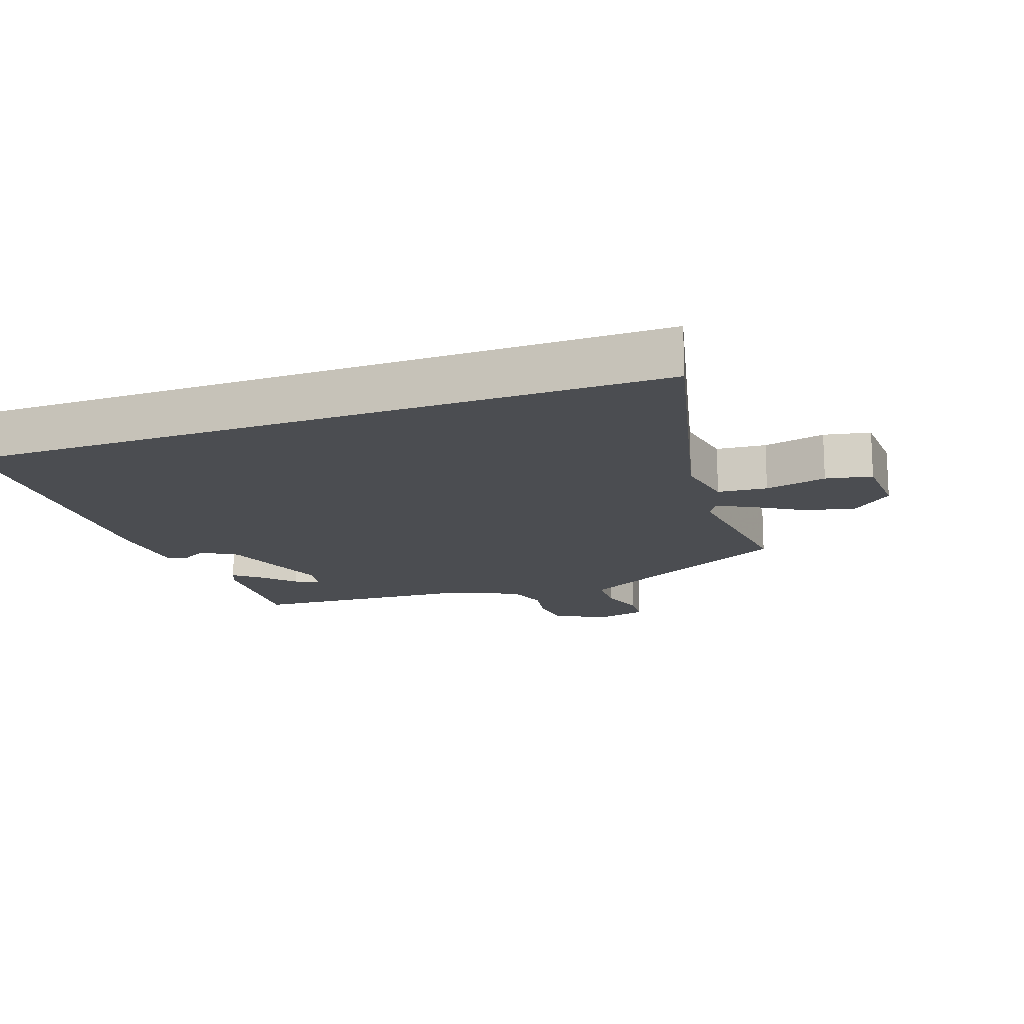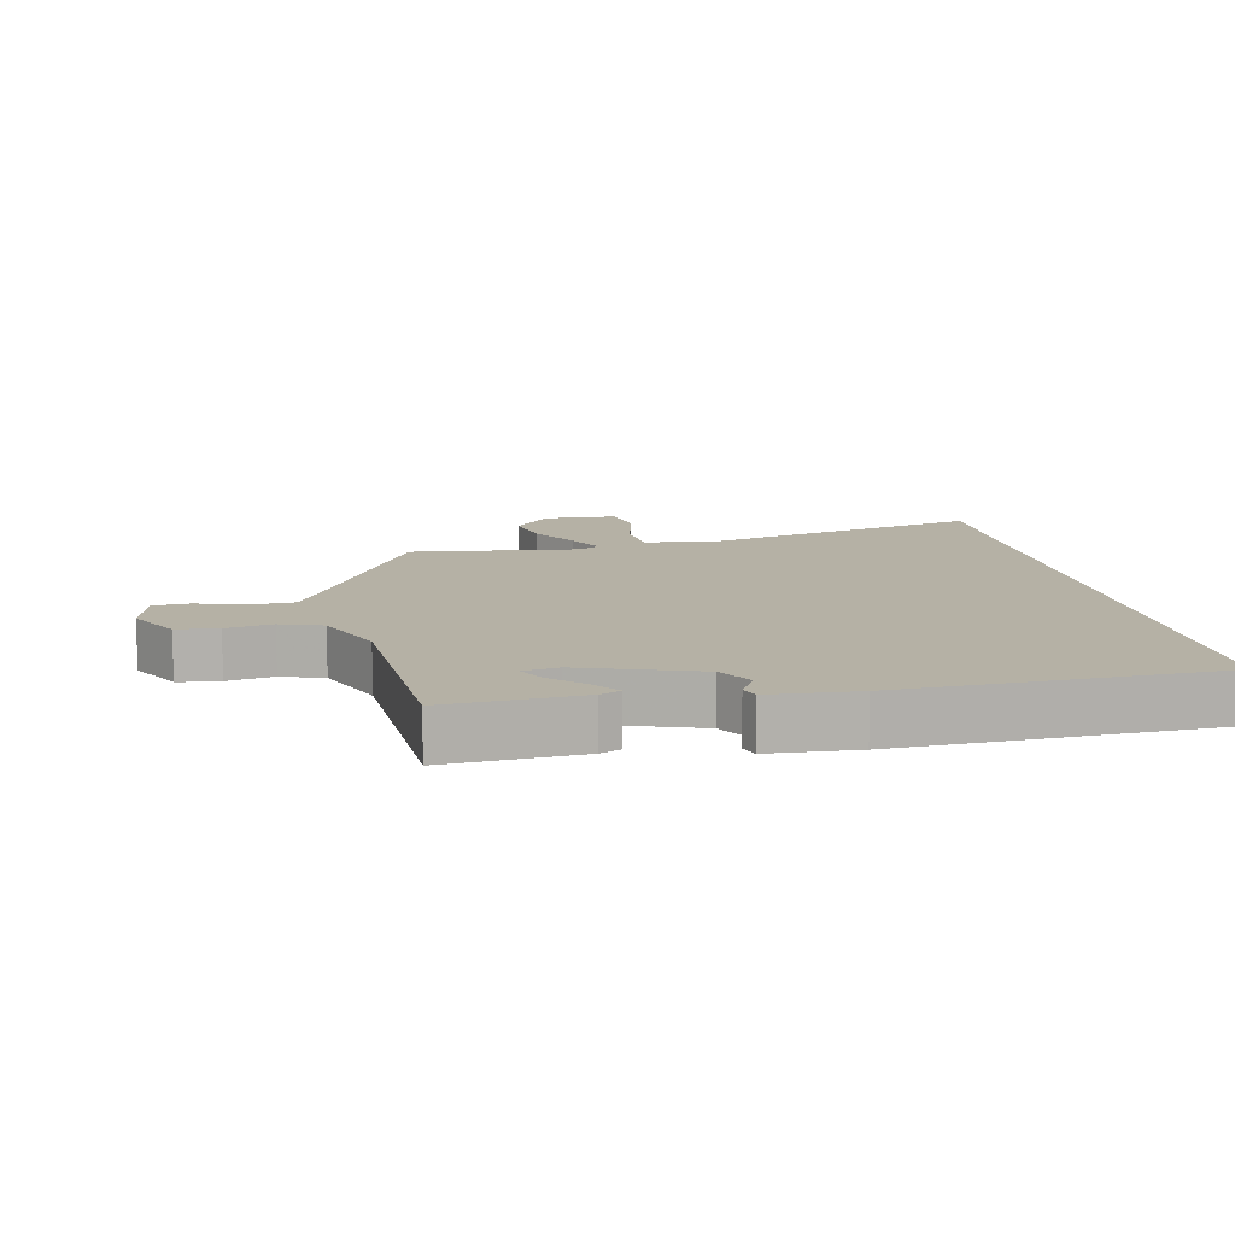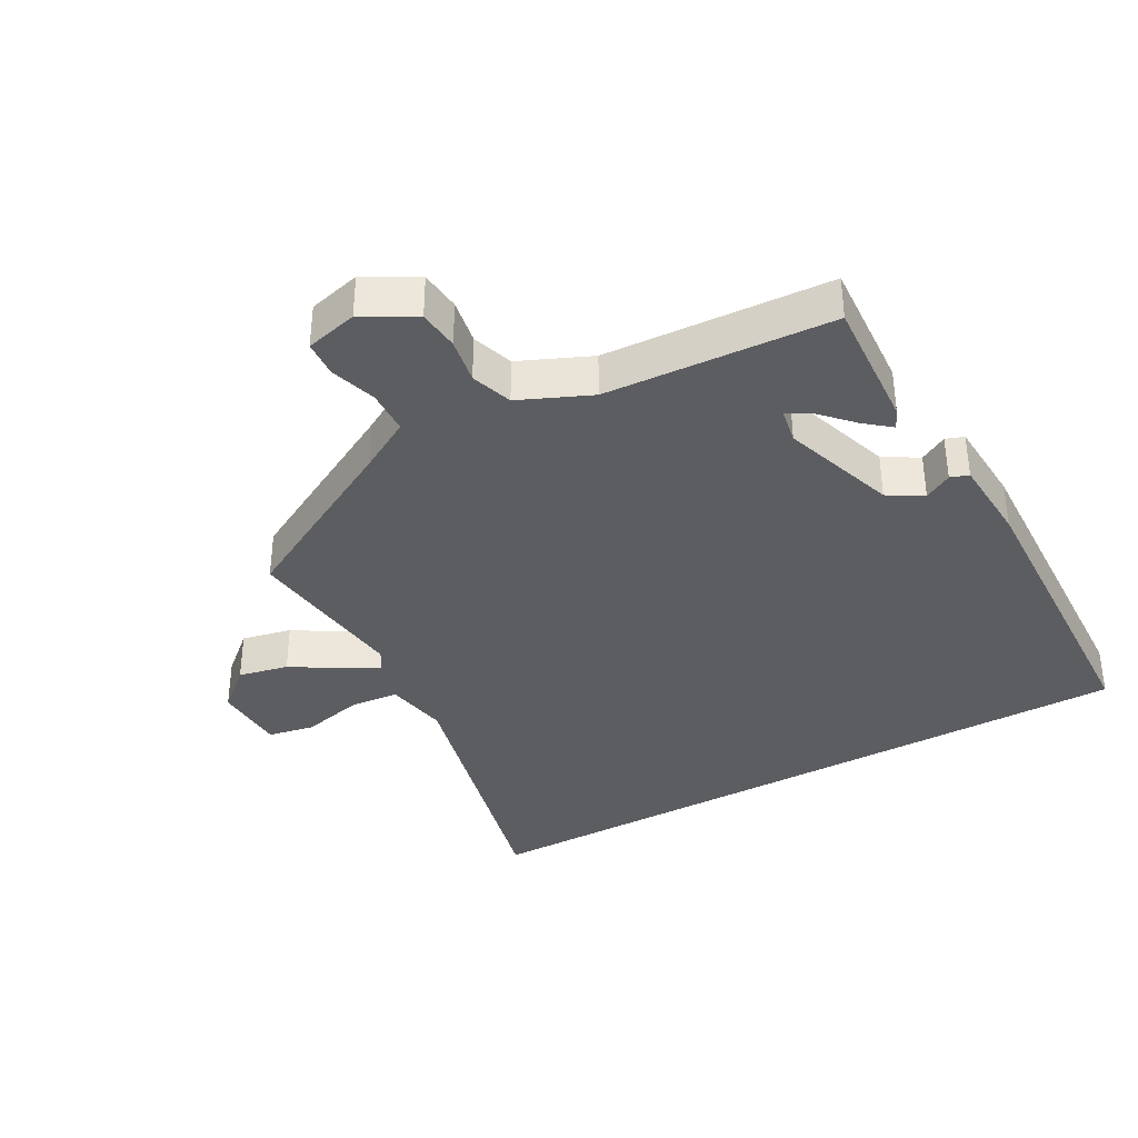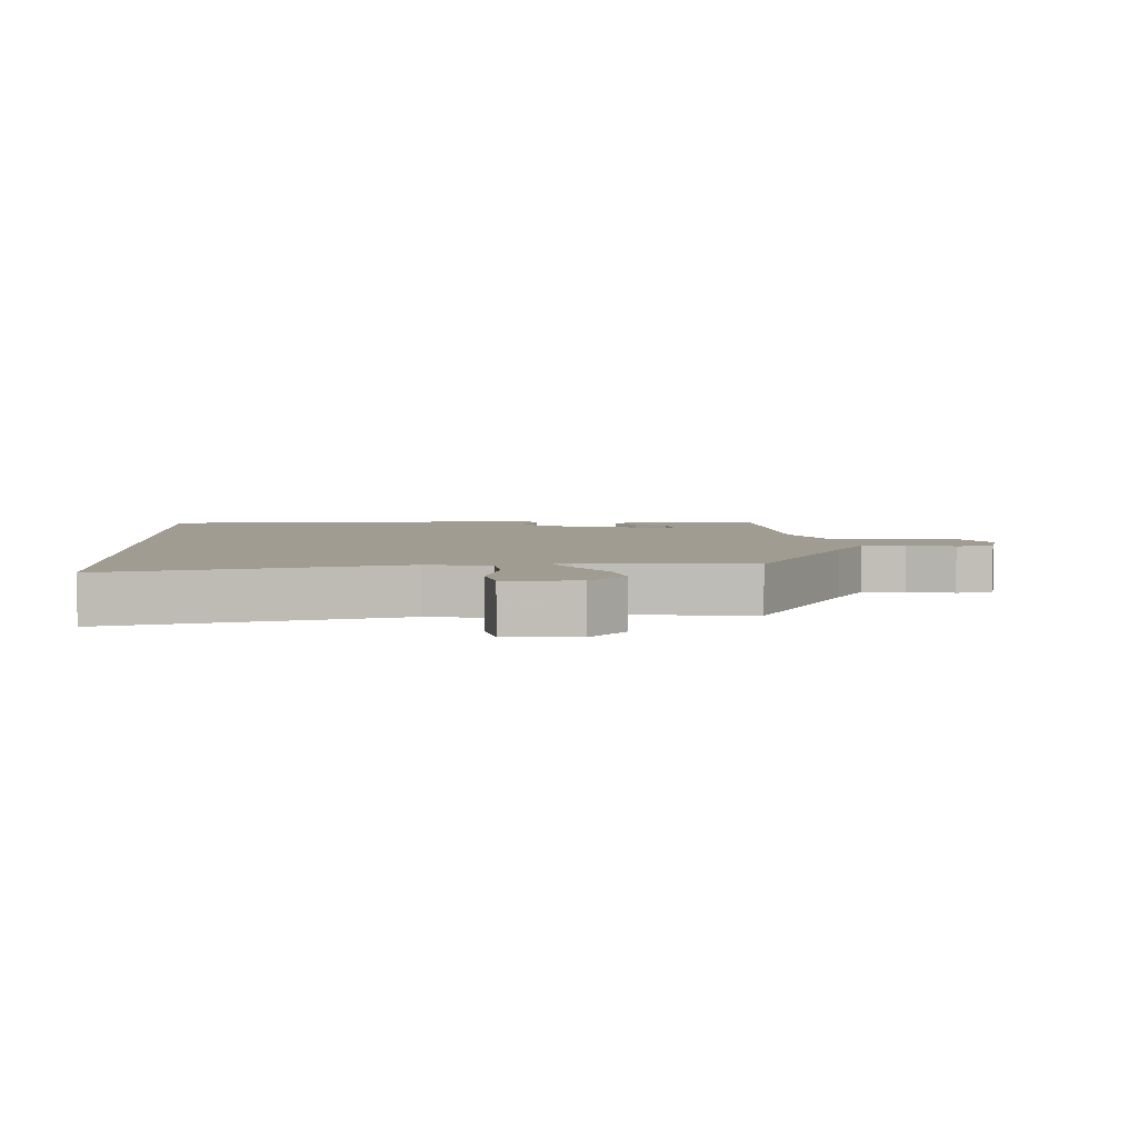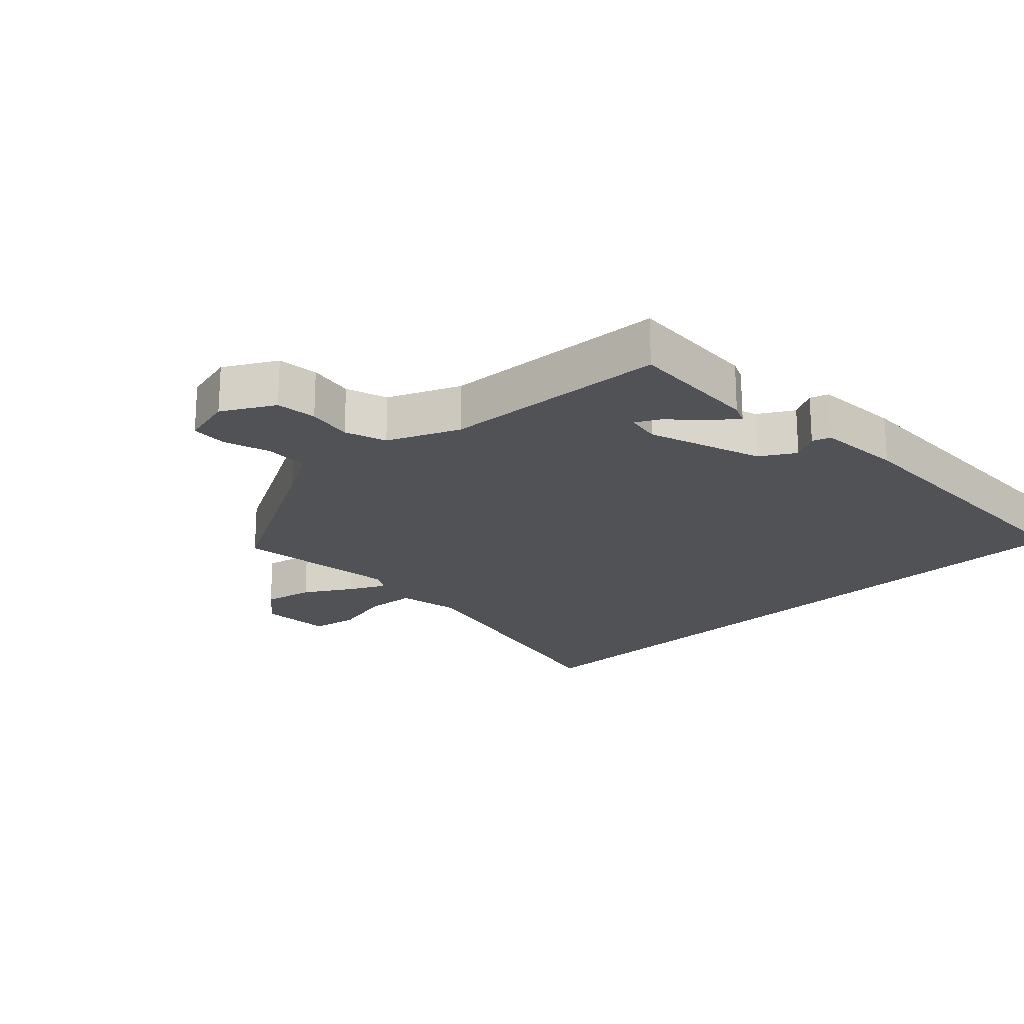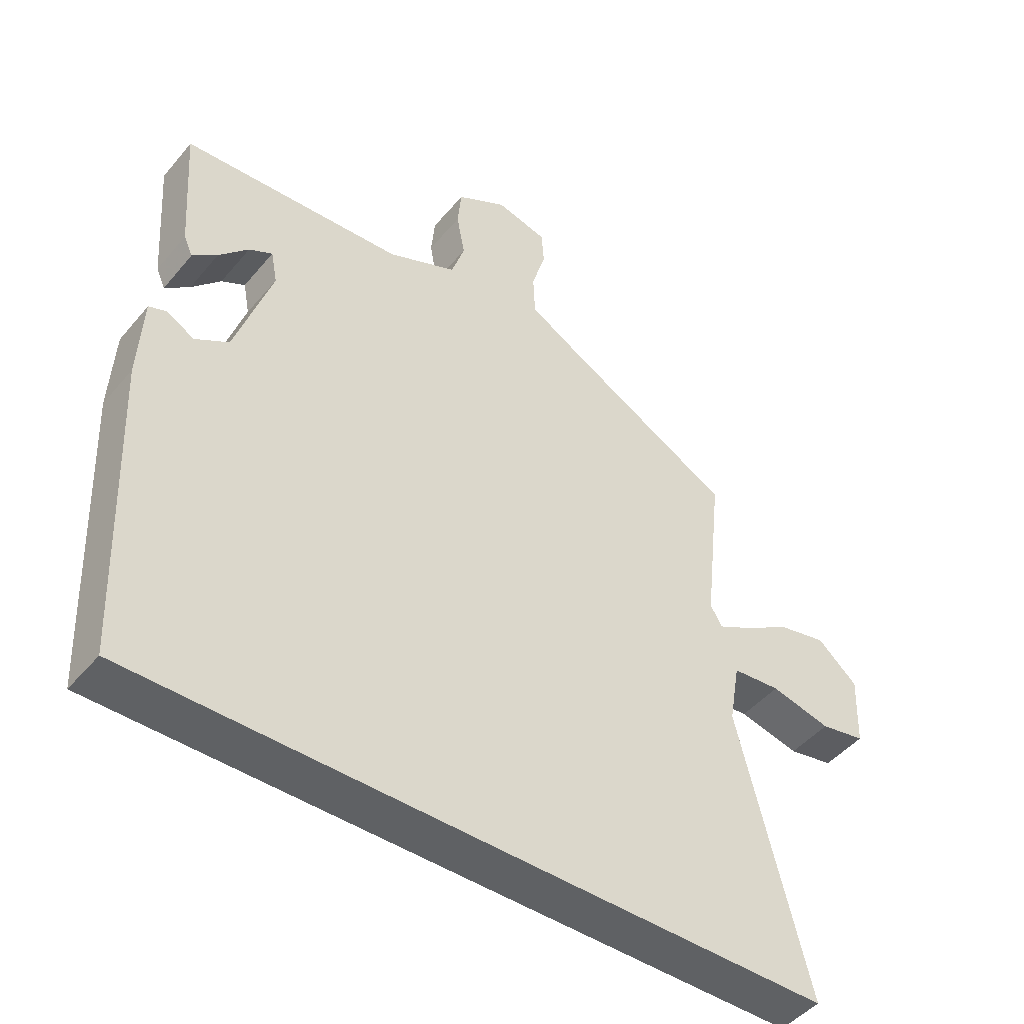
<metadata>
{"format":"obj","ext":"obj","renderer":"f3d","projection":"perspective","resolution":1024,"background":"white","views":[{"elev":-15.8,"azim":-160.2,"up":"+Y"},{"elev":11.8,"azim":78.9,"up":"+Y"},{"elev":-36.5,"azim":29.3,"up":"+Y"},{"elev":4.5,"azim":-92.5,"up":"+Y"},{"elev":-20.7,"azim":44.3,"up":"+Y"},{"elev":-46.6,"azim":142.5,"up":"+Z"}]}
</metadata>
<code>
v -0.6 0.07 -0.5
v -0.49 0.07 -0.06
v -0.507 0.07 0.038
v -0.583 0.07 0.045
v -0.678 0.07 0.023
v -0.749 0.07 0.037
v -0.753 0.07 0.149
v -0.69 0.07 0.204
v -0.613 0.07 0.187
v -0.54 0.07 0.142
v -0.485 0.07 0.113
v -0.466 0.07 0.144
v -0.494 0.07 0.401
v -0.224 0.07 0.546
v -0.143 0.07 0.592
v -0.14 0.07 0.66
v -0.162 0.07 0.732
v -0.158 0.07 0.788
v -0.077 0.07 0.808
v 0.002 0.07 0.763
v 0.008 0.07 0.7
v -0.005 0.07 0.63
v 0.016 0.07 0.566
v 0.125 0.07 0.518
v 0.474 0.07 0.496
v 0.46 0.07 0.291
v 0.446 0.07 0.26
v 0.407 0.07 0.292
v 0.361 0.07 0.341
v 0.324 0.07 0.361
v 0.314 0.07 0.308
v 0.372 0.07 0.131
v 0.425 0.07 0.099
v 0.468 0.07 0.123
v 0.496 0.07 0.113
v 0.503 0.07 -0.02
v 0.483 0.07 -0.5
v -0.6 0 -0.5
v -0.49 0 -0.06
v -0.507 0 0.038
v -0.583 0 0.045
v -0.678 0 0.023
v -0.749 0 0.037
v -0.753 0 0.149
v -0.69 0 0.204
v -0.613 0 0.187
v -0.54 0 0.142
v -0.485 0 0.113
v -0.466 0 0.144
v -0.494 0 0.401
v -0.224 0 0.546
v -0.143 0 0.592
v -0.14 0 0.66
v -0.162 0 0.732
v -0.158 0 0.788
v -0.077 0 0.808
v 0.002 0 0.763
v 0.008 0 0.7
v -0.005 0 0.63
v 0.016 0 0.566
v 0.125 0 0.518
v 0.474 0 0.496
v 0.46 0 0.291
v 0.446 0 0.26
v 0.407 0 0.292
v 0.361 0 0.341
v 0.324 0 0.361
v 0.314 0 0.308
v 0.372 0 0.131
v 0.425 0 0.099
v 0.468 0 0.123
v 0.496 0 0.113
v 0.503 0 -0.02
v 0.483 0 -0.5
f 36 37 1
f 35 36 1
f 34 35 1
f 33 34 1
f 32 33 1 2
f 31 32 2 3
f 30 31 3 4
f 27 28 29
f 26 27 29
f 25 26 29
f 24 25 29 30
f 23 24 30
f 20 21 22
f 19 20 22
f 18 19 22
f 17 18 22
f 16 17 22
f 15 16 22 23
f 14 15 23 30
f 12 13 14 30
f 8 9 10
f 7 8 10
f 6 7 10
f 5 6 10
f 4 5 10
f 4 10 11
f 30 4 11
f 11 12 30
f 38 74 73
f 38 73 72
f 38 72 71
f 38 71 70
f 39 38 70 69
f 40 39 69 68
f 41 40 68 67
f 66 65 64
f 66 64 63
f 66 63 62
f 67 66 62 61
f 67 61 60
f 59 58 57
f 59 57 56
f 59 56 55
f 59 55 54
f 59 54 53
f 60 59 53 52
f 67 60 52 51
f 67 51 50 49
f 47 46 45
f 47 45 44
f 47 44 43
f 47 43 42
f 47 42 41
f 48 47 41
f 48 41 67
f 67 49 48
f 1 38 39 2
f 2 39 40 3
f 3 40 41 4
f 4 41 42 5
f 5 42 43 6
f 6 43 44 7
f 7 44 45 8
f 8 45 46 9
f 9 46 47 10
f 10 47 48 11
f 11 48 49 12
f 12 49 50 13
f 13 50 51 14
f 14 51 52 15
f 15 52 53 16
f 16 53 54 17
f 17 54 55 18
f 18 55 56 19
f 19 56 57 20
f 20 57 58 21
f 21 58 59 22
f 22 59 60 23
f 23 60 61 24
f 24 61 62 25
f 25 62 63 26
f 26 63 64 27
f 27 64 65 28
f 28 65 66 29
f 29 66 67 30
f 30 67 68 31
f 31 68 69 32
f 32 69 70 33
f 33 70 71 34
f 34 71 72 35
f 35 72 73 36
f 36 73 74 37
f 37 74 38 1

</code>
